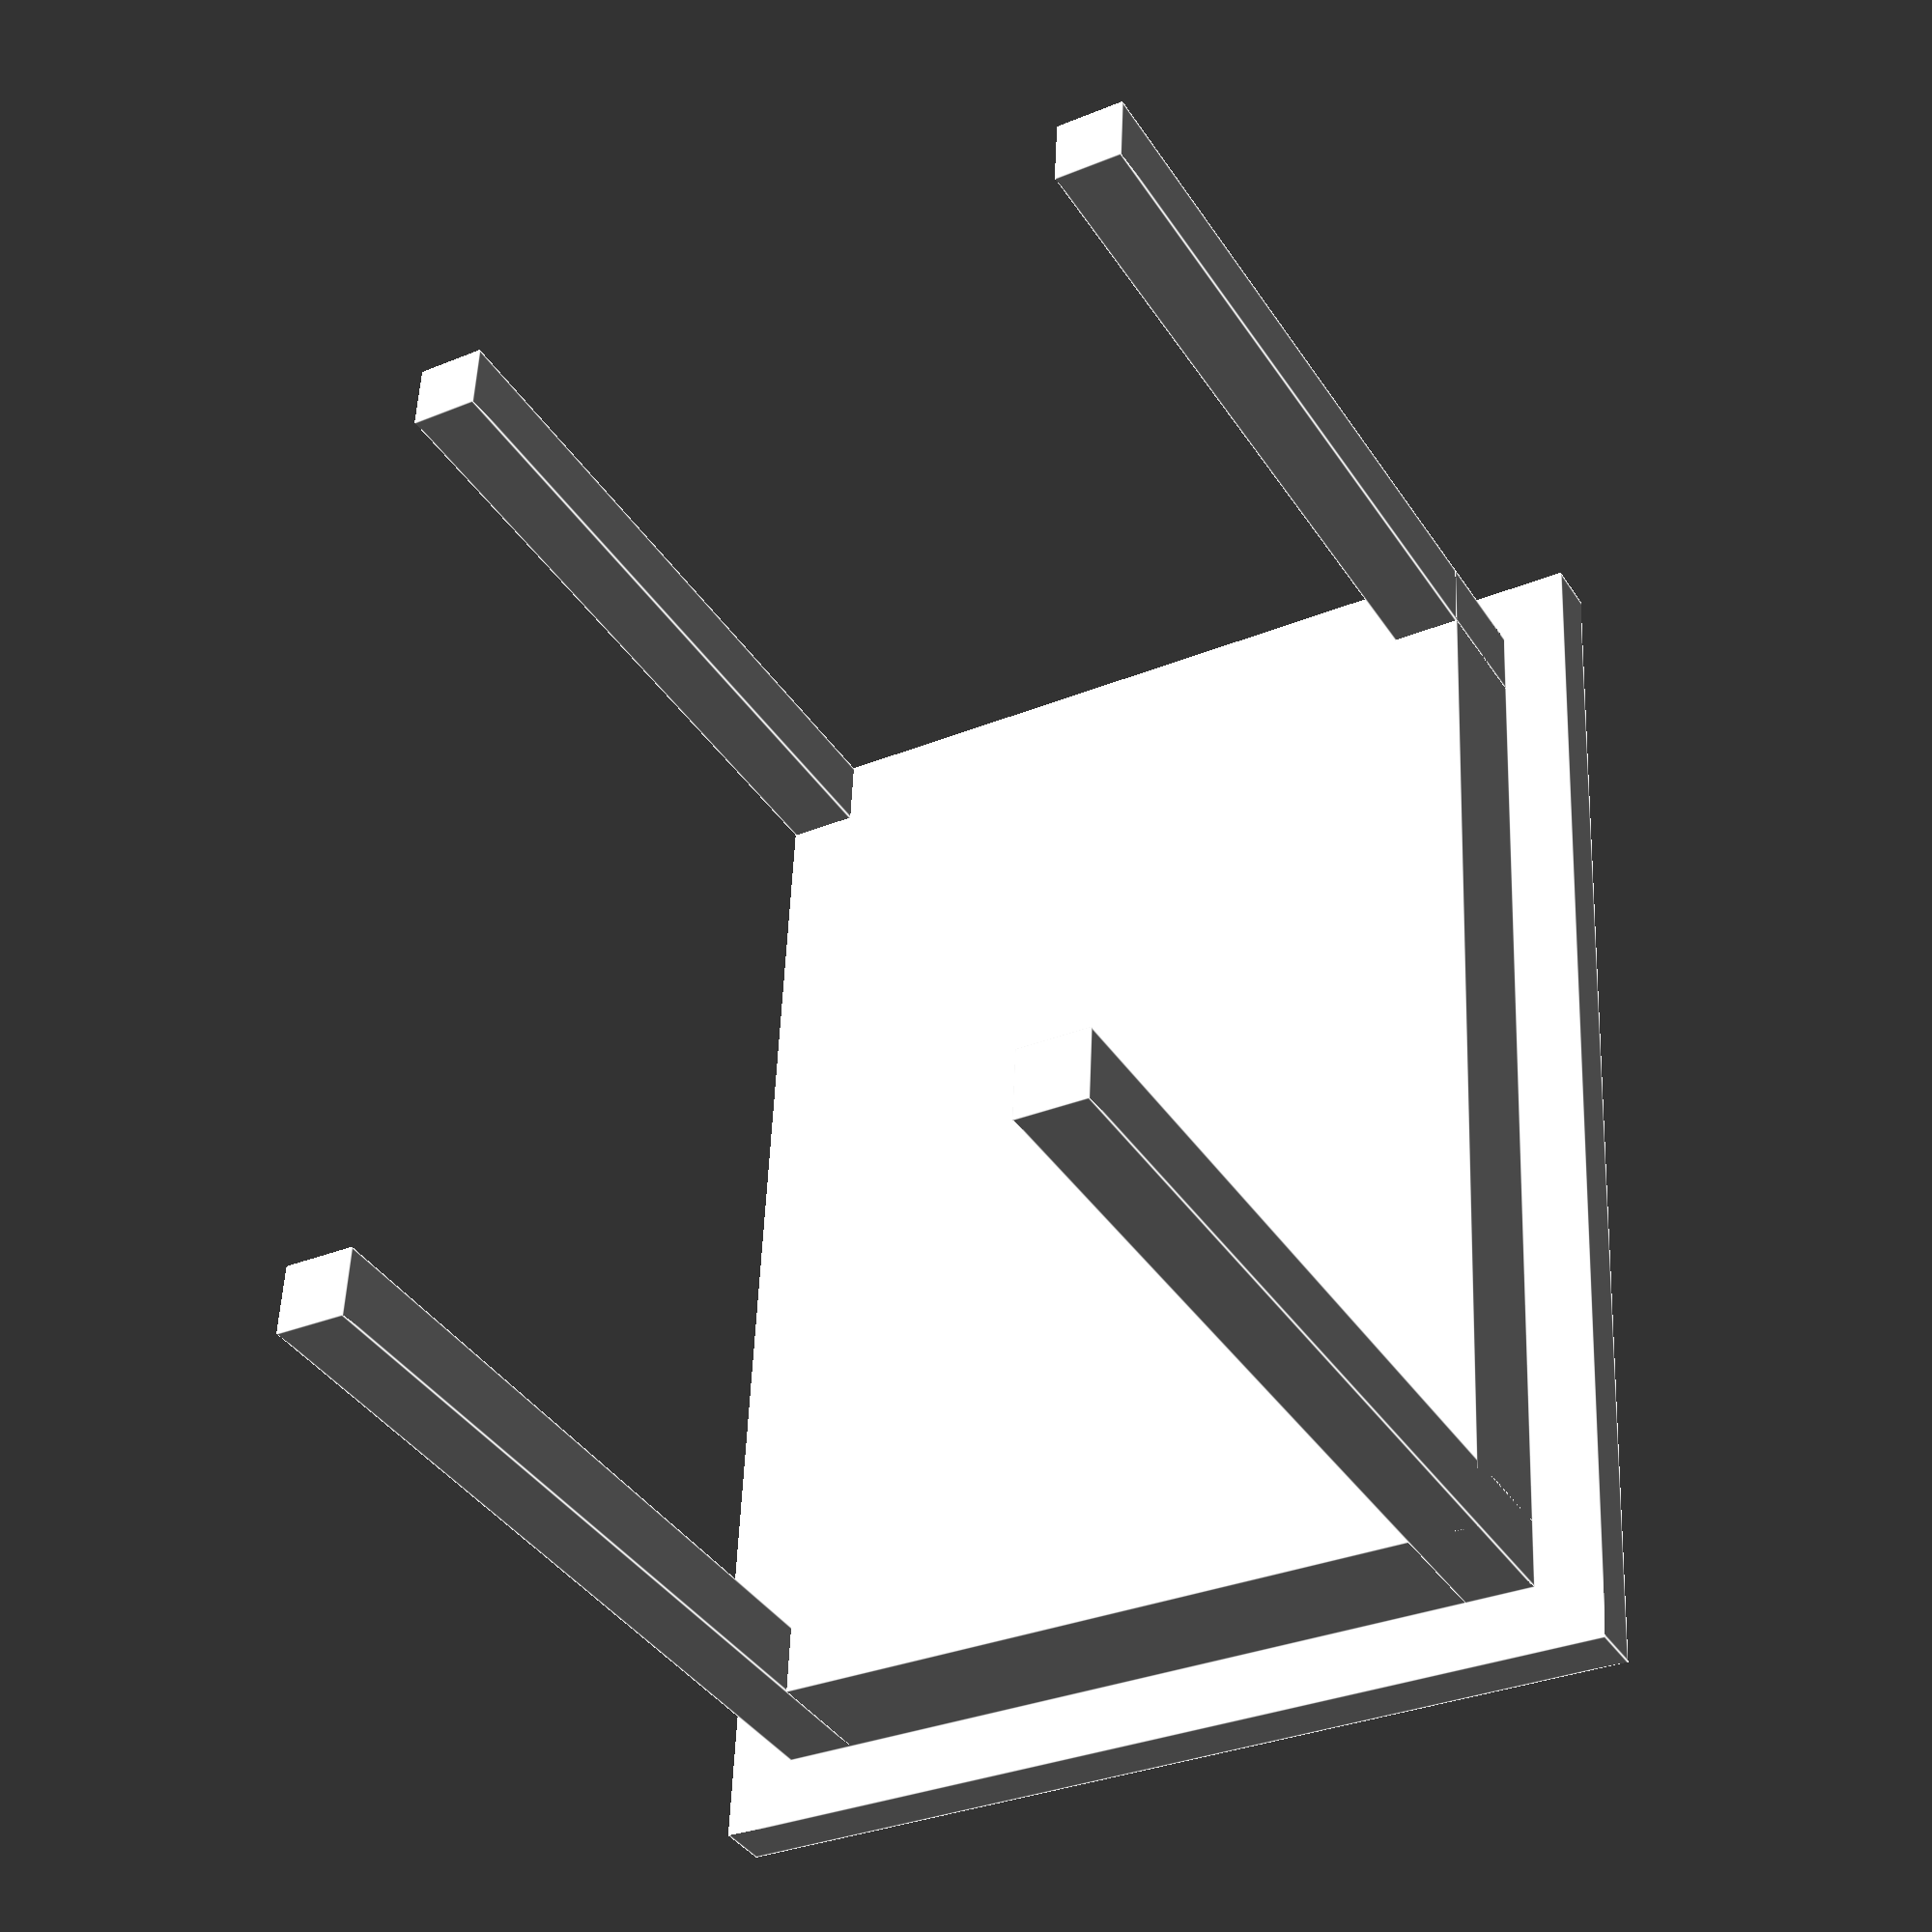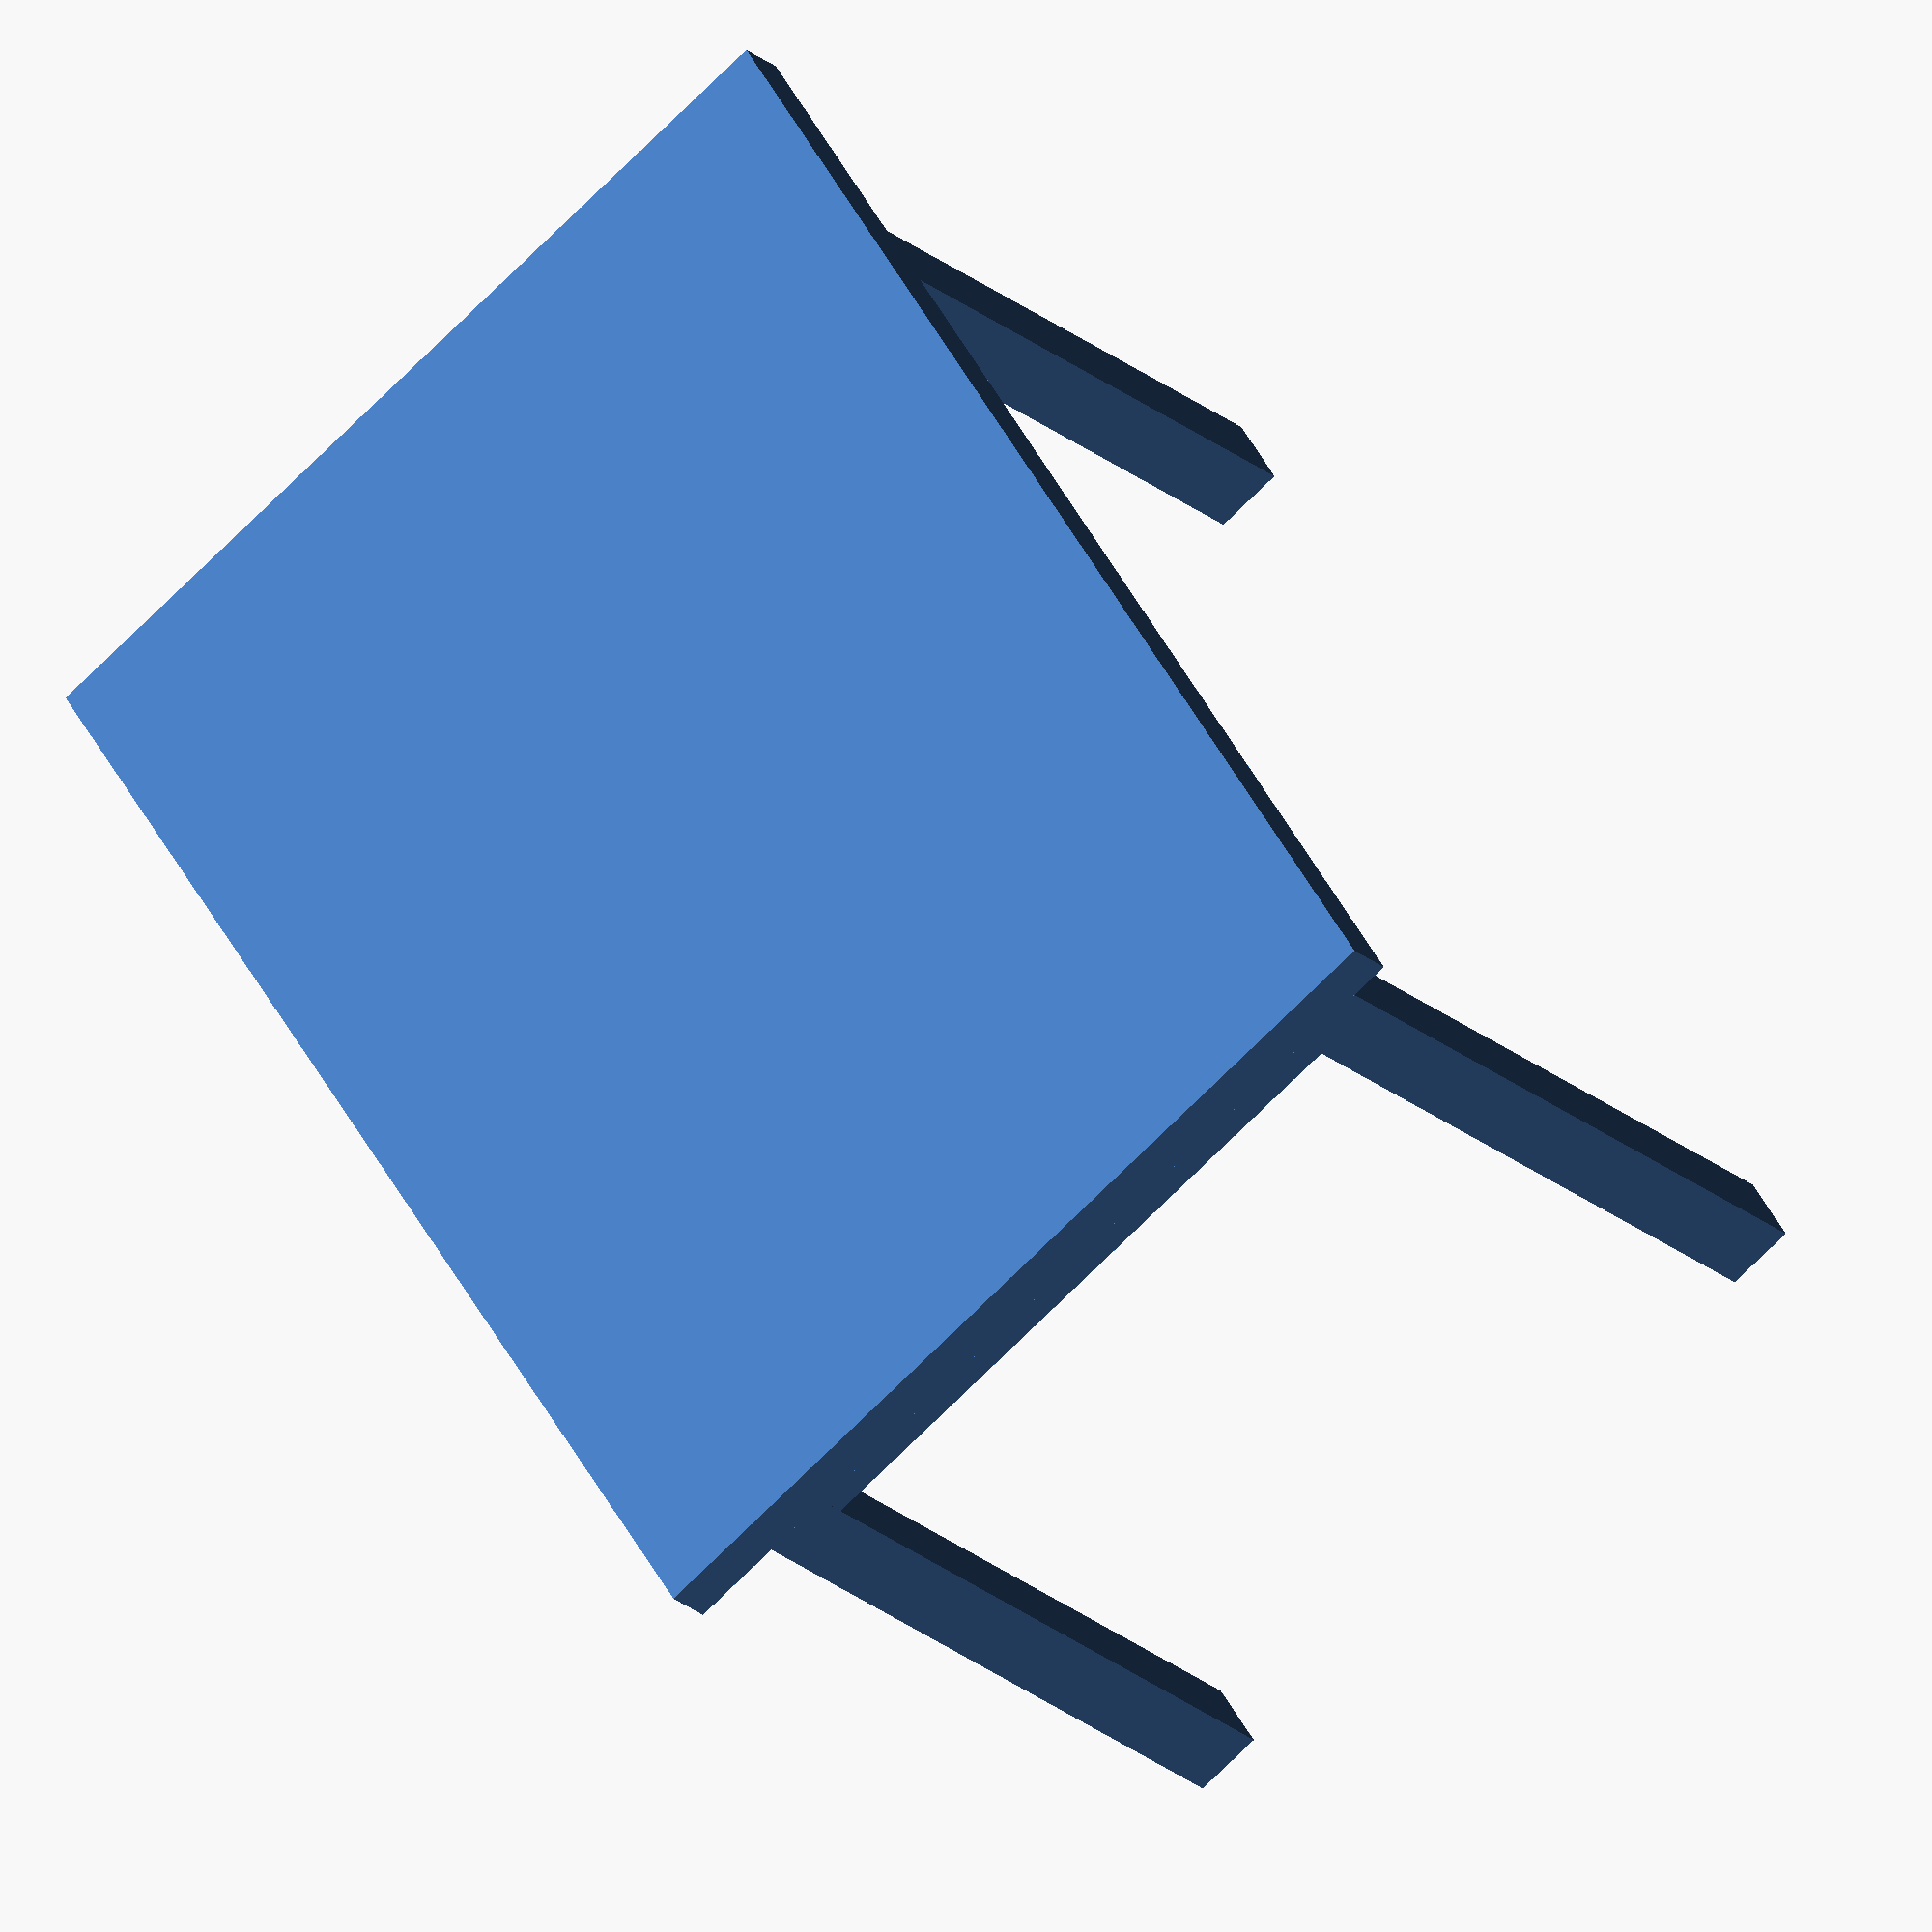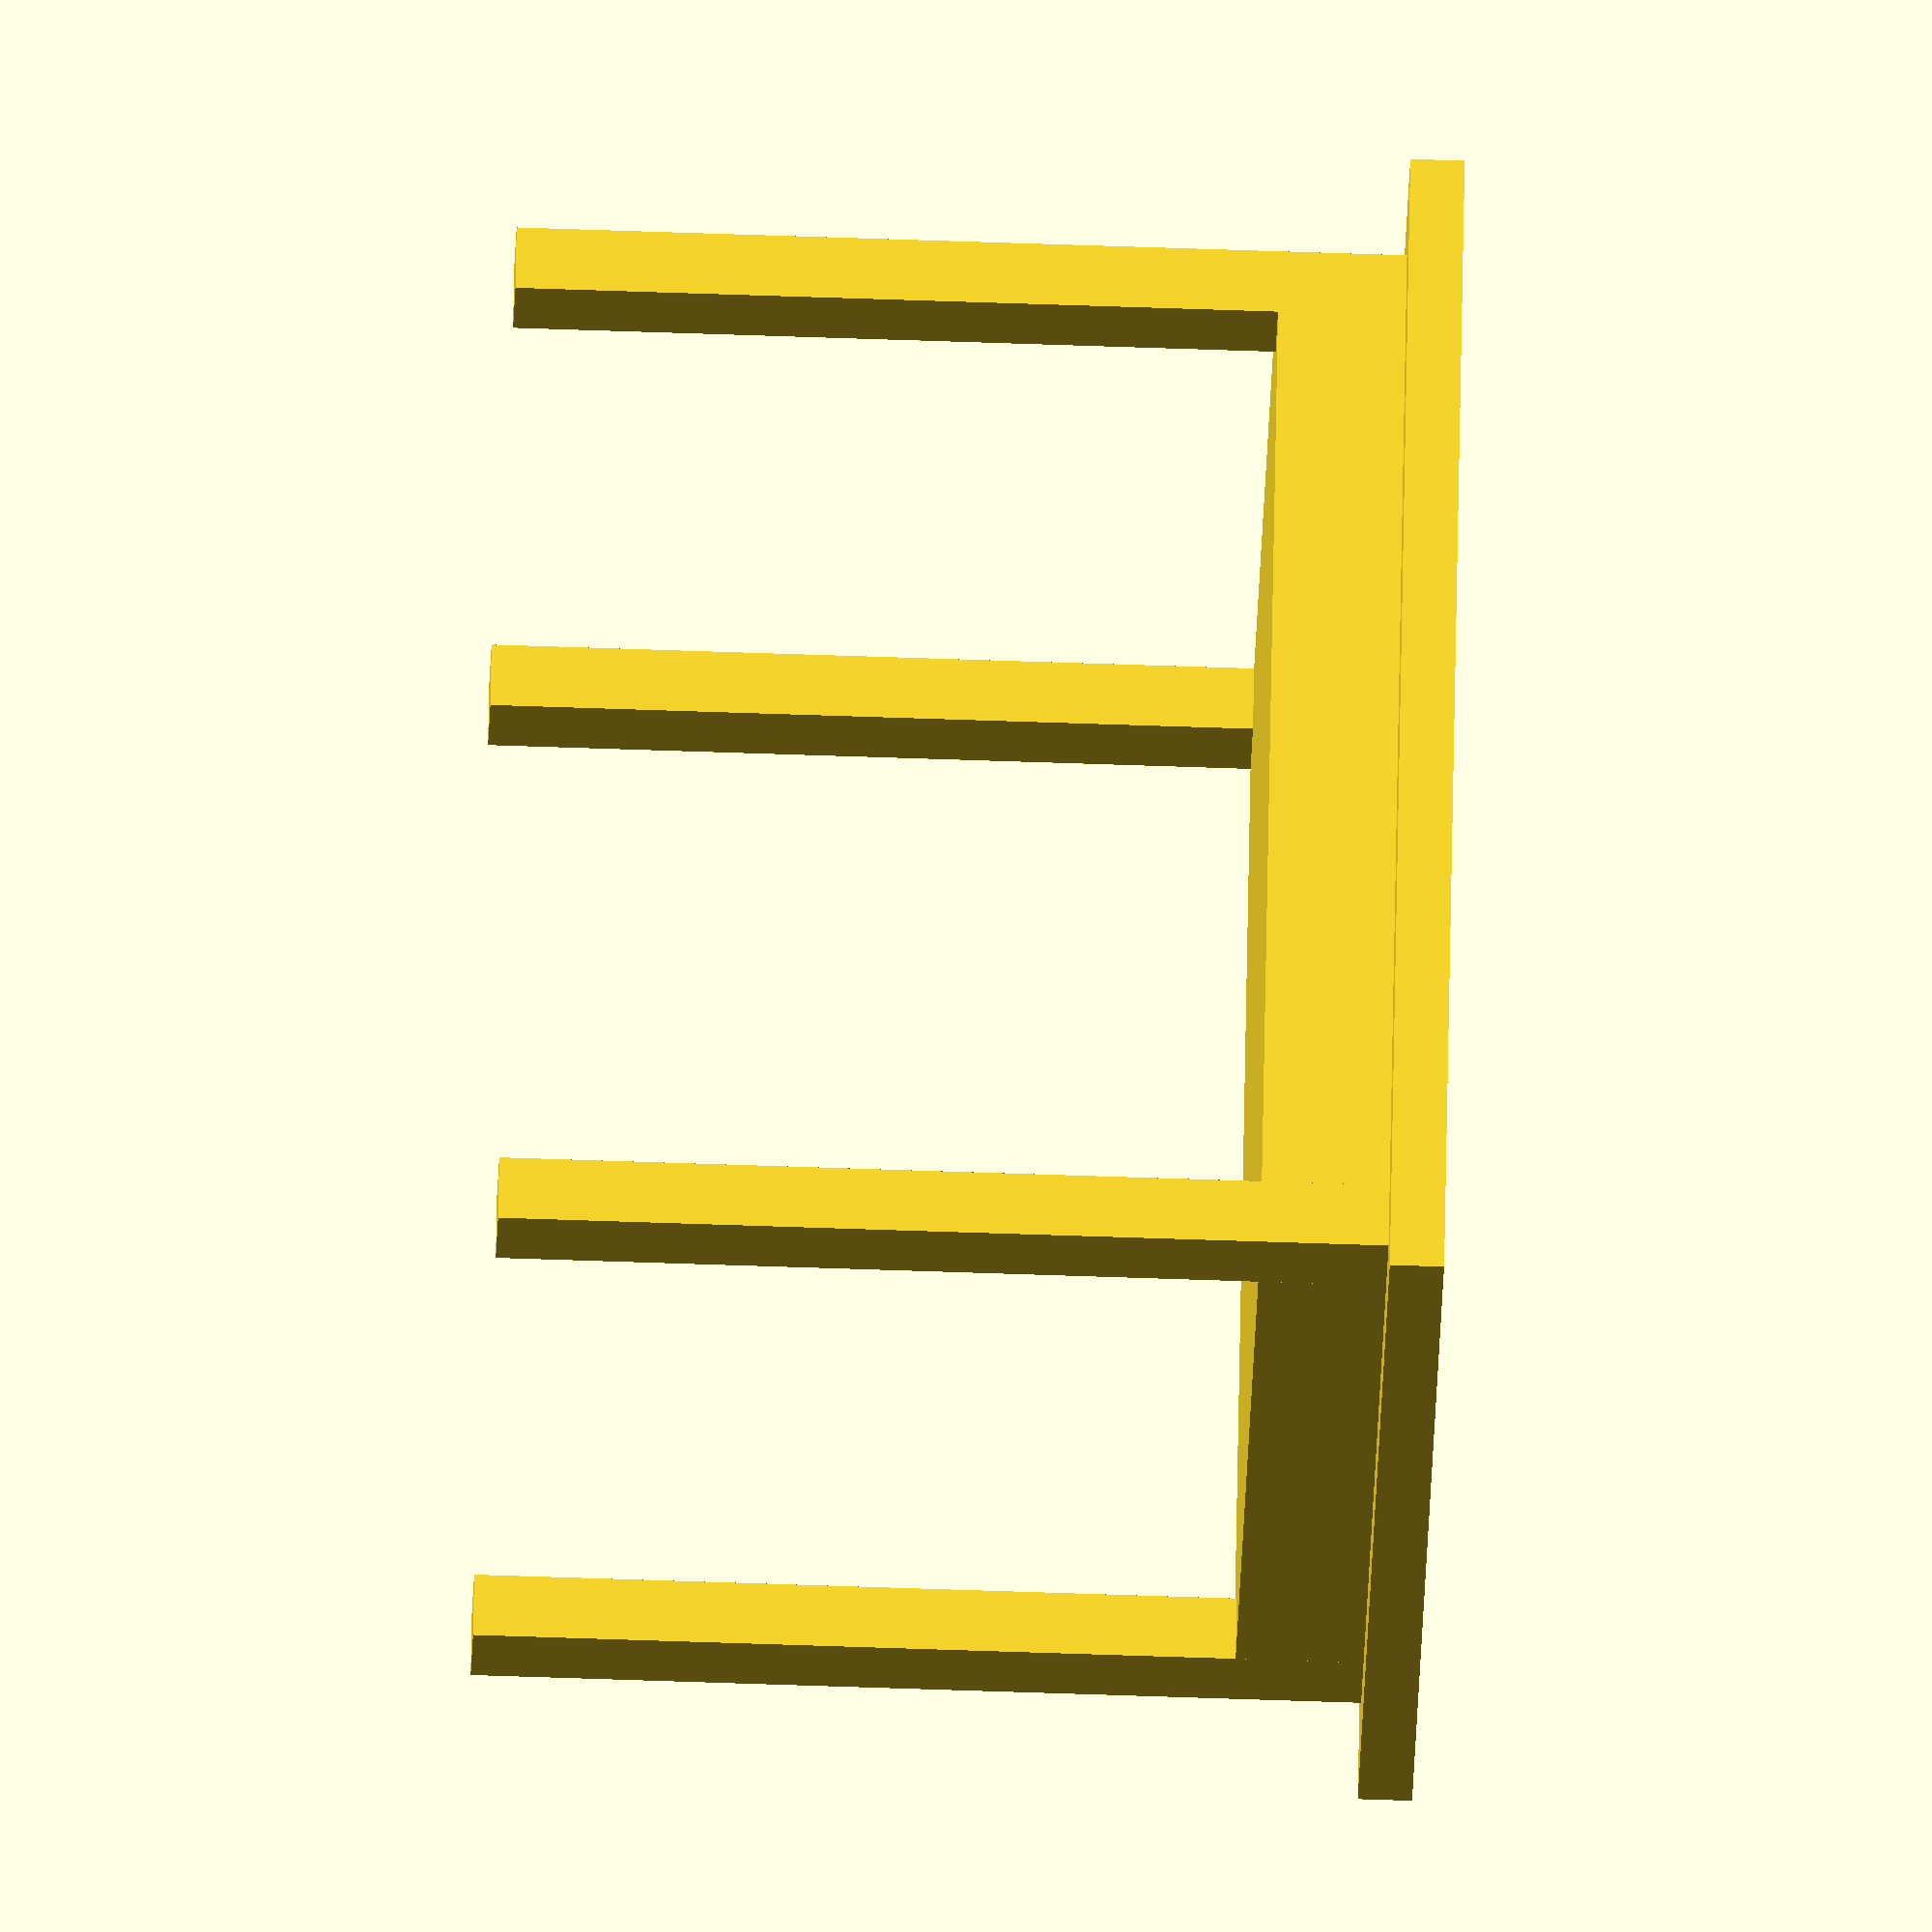
<openscad>
plate_length = 110;
plate_width = 80;
plate_height = 4.5;

sub_length = 98.5;
sub_width = 68.5;
sub_height = 10.6;

leg_length = 73.8;
leg_width = 6;

translate([0, 0, leg_length])
  cube([plate_length, plate_width, plate_height]);

translate([
  plate_length / 2 - sub_length / 2,
  plate_width / 2 - sub_width / 2,
  leg_length - sub_height
])
cube([sub_length, sub_width, sub_height]);

x_values = [(plate_length - sub_length) / 2, (plate_length - sub_length) / 2 + sub_length - leg_width];
y_values = [(plate_width - sub_width) / 2, (plate_width - sub_width) / 2 + sub_width - leg_width];

for (x = x_values, y = y_values) {
  translate([x, y, 0])
  cube([leg_width, leg_width, leg_length]);
}

</openscad>
<views>
elev=218.4 azim=267.2 roll=330.5 proj=p view=edges
elev=200.9 azim=237.0 roll=147.2 proj=o view=wireframe
elev=238.6 azim=245.0 roll=272.1 proj=o view=wireframe
</views>
